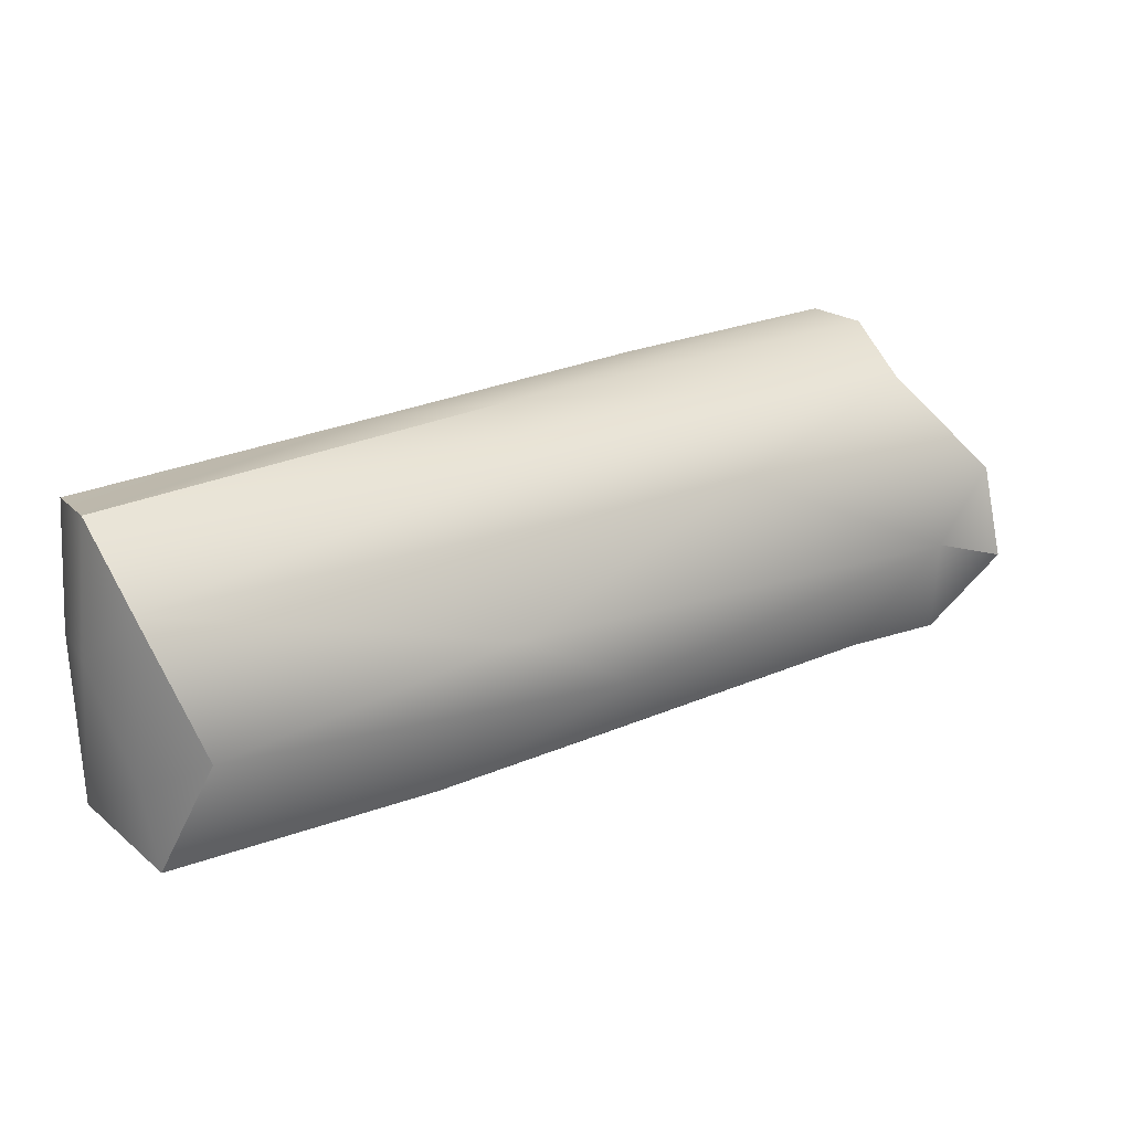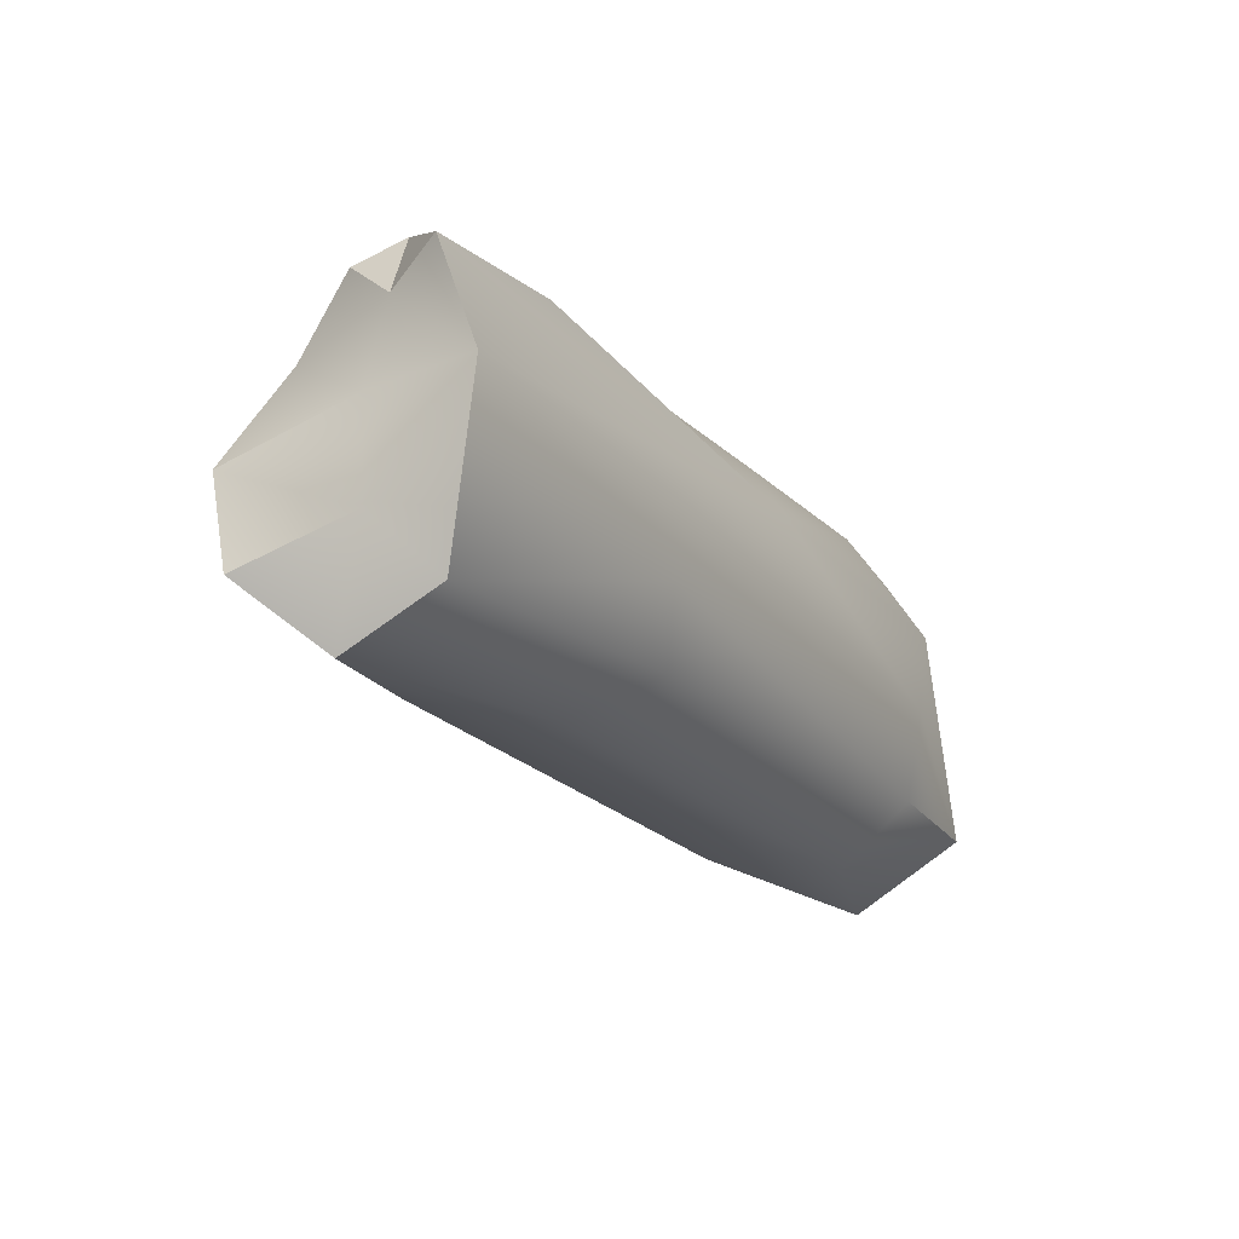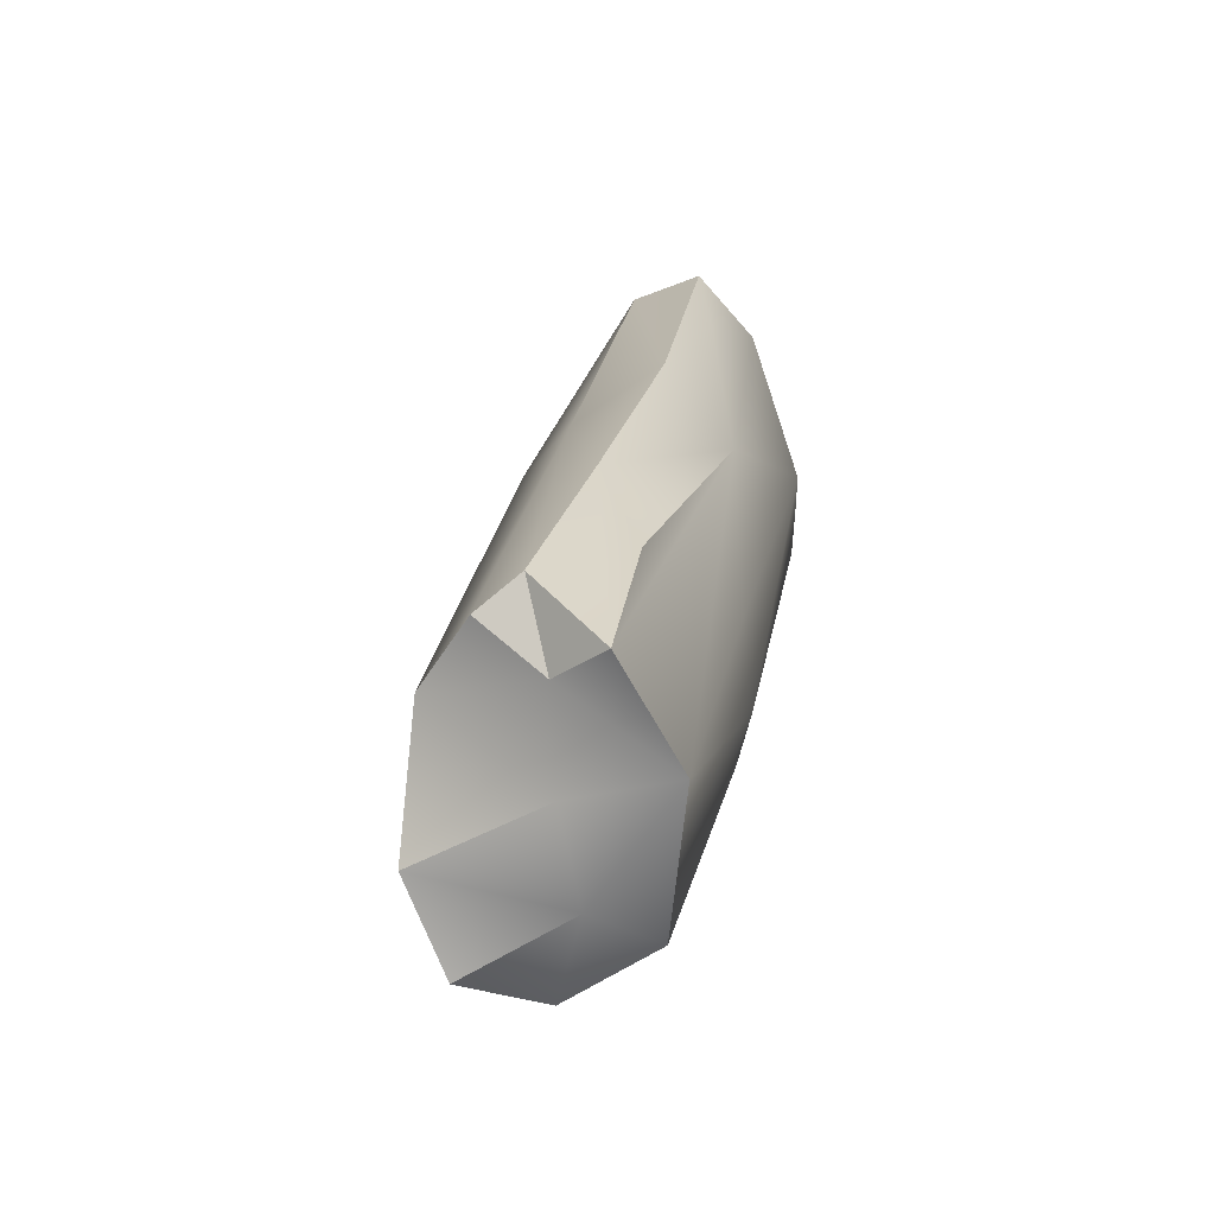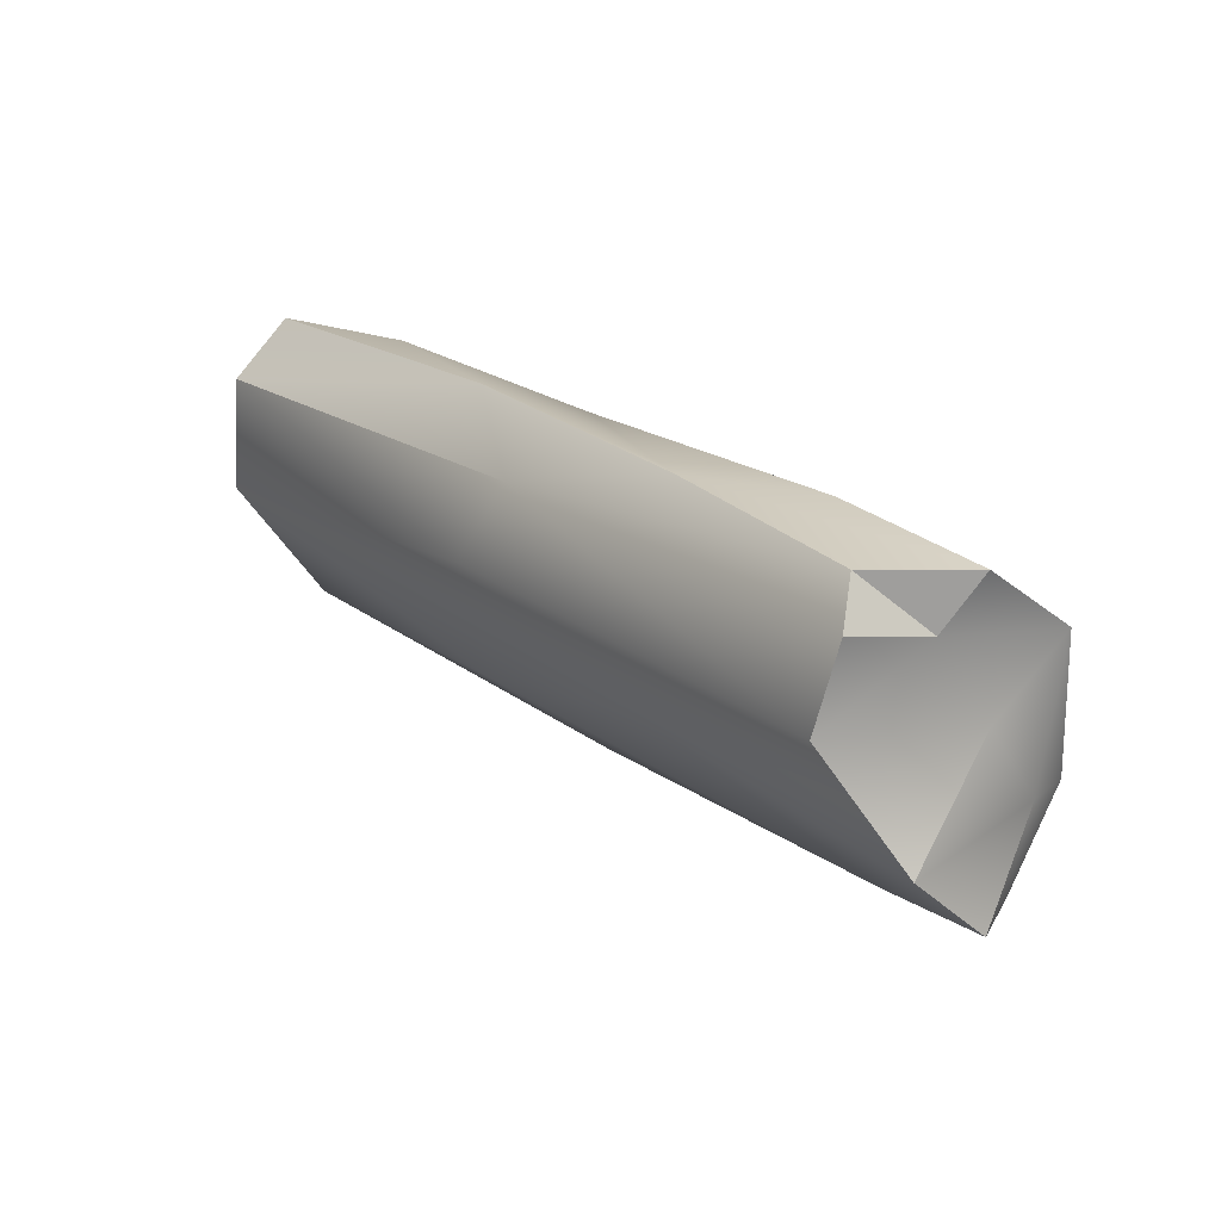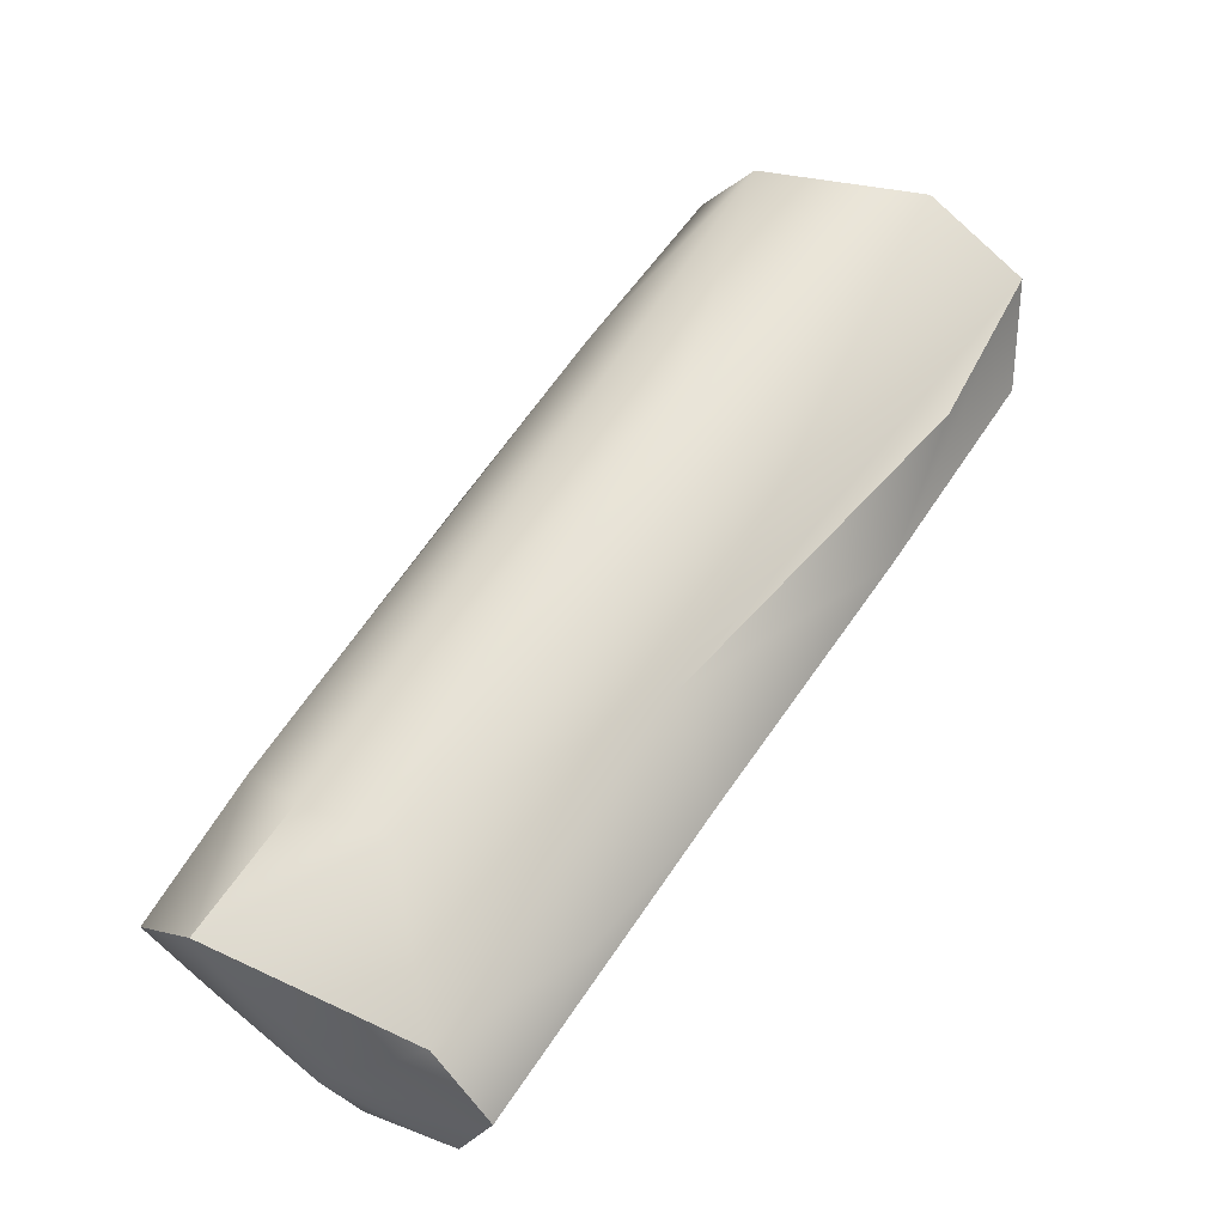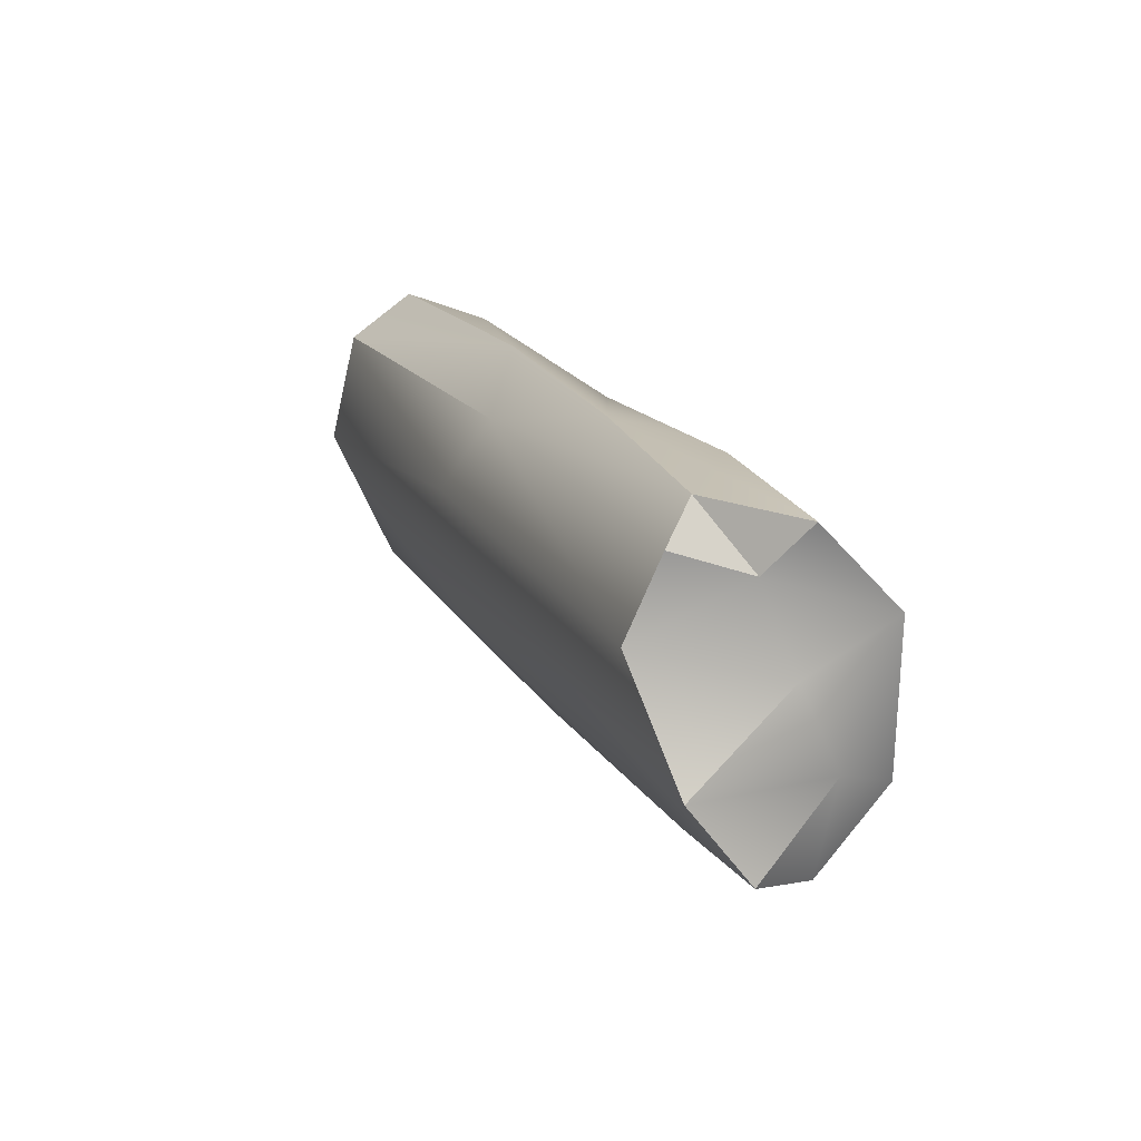
<metadata>
{"format":"obj","ext":"obj","renderer":"f3d","projection":"perspective","resolution":1024,"background":"white","views":[{"elev":-19.3,"azim":-173.5,"up":"+Y"},{"elev":6.4,"azim":-24.4,"up":"+Y"},{"elev":45.7,"azim":-47.0,"up":"+Y"},{"elev":51.2,"azim":-98.1,"up":"+Y"},{"elev":23.9,"azim":101.5,"up":"+Z"},{"elev":42.2,"azim":-78.8,"up":"+Y"}]}
</metadata>
<code>
v 43.05 -85.07 1510
v 43.49 -85.36 1510
v 43.16 -85.12 1510
v 42.86 -85 1511
v 42.88 -85 1510
v 43.31 -85.28 1510
v 43.5 -85.3 1510
v 43.8 -85.55 1510
v 43.29 -85.4 1510
v 42.77 -85.15 1510
v 42.82 -85.03 1510
v 42.83 -85.06 1511
v 42.86 -85.12 1511
v 43.23 -85.31 1510
v 43.75 -85.64 1510
v 43.87 -85.57 1510
v 43.7 -85.41 1510
v 43.86 -85.5 1510
v 43.86 -85.66 1510
v 43.82 -85.72 1510
v 43.72 -85.69 1510
v 43.75 -85.87 1510
v 43.64 -85.86 1510
v 43.74 -85.96 1510
v 43.41 -85.82 1510
v 43.15 -85.66 1510
v 42.84 -85.52 1511
v 43.2 -85.69 1510
v 43.03 -85.56 1511
v 42.72 -85.46 1511
v 42.82 -85.37 1511
v 42.75 -85.29 1511
v 42.77 -85.17 1511
v 42.64 -85.26 1511
v 42.62 -85.37 1511
v 42.71 -85.38 1510
v 43.29 -85.64 1510
v 42.99 -85.36 1510
v 43.18 -85.4 1511
v 43.72 -85.76 1510
v 43.18 -85.51 1511
v 43.62 -85.86 1510
v 43.86 -85.85 1510
v 43.05 -85.07 1510
v 43.16 -85.12 1510
v 42.86 -85 1511
v 42.86 -85 1511
v 42.86 -85 1511
v 42.88 -85 1510
v 42.88 -85 1510
v 42.88 -85 1510
v 43.5 -85.3 1510
v 43.8 -85.55 1510
v 43.8 -85.55 1510
v 42.77 -85.15 1510
v 42.82 -85.03 1510
v 42.82 -85.03 1510
v 42.83 -85.06 1511
v 42.83 -85.06 1511
v 42.86 -85.12 1511
v 43.87 -85.57 1510
v 43.86 -85.5 1510
v 43.86 -85.5 1510
v 43.72 -85.69 1510
v 43.64 -85.86 1510
v 43.74 -85.96 1510
v 43.74 -85.96 1510
v 43.41 -85.82 1510
v 42.84 -85.52 1511
v 42.72 -85.46 1511
v 42.72 -85.46 1511
v 42.82 -85.37 1511
v 42.64 -85.26 1511
v 42.64 -85.26 1511
v 42.62 -85.37 1511
v 42.62 -85.37 1511
v 42.62 -85.37 1511
v 43.86 -85.85 1510
v 43.86 -85.85 1510
g grp1
f 1 2 3
f 4 1 3
f 5 4 3
f 6 49 45
f 6 45 7
f 6 7 8
f 6 53 9
f 9 10 6
f 11 6 10
f 55 12 56
f 50 57 58
f 51 59 46
f 12 13 47
f 48 60 2
f 48 2 44
f 2 60 14
f 14 15 2
f 2 15 16
f 2 16 17
f 52 2 17
f 52 17 18
f 8 7 62
f 54 63 19
f 54 19 20
f 21 54 20
f 21 20 22
f 23 21 22
f 23 22 24
f 65 66 25
f 26 65 25
f 27 26 25
f 68 28 69
f 69 28 29
f 30 69 29
f 30 29 31
f 32 70 72
f 32 72 13
f 13 33 32
f 32 33 34
f 35 32 34
f 73 36 75
f 76 36 71
f 32 77 70
f 36 27 71
f 36 26 27
f 36 37 26
f 37 65 26
f 37 64 65
f 64 37 38
f 38 9 64
f 53 64 9
f 10 9 38
f 10 38 73
f 33 55 74
f 12 55 33
f 12 33 13
f 73 38 36
f 38 37 36
f 60 31 39
f 14 60 39
f 14 39 15
f 40 15 39
f 39 41 40
f 41 42 40
f 42 43 40
f 78 15 40
f 16 15 78
f 61 79 19
f 63 61 19
f 17 16 18
f 20 19 79
f 79 22 20
f 22 79 24
f 42 67 43
f 68 67 42
f 68 42 28
f 42 29 28
f 29 42 41
f 29 41 31
f 31 41 39
f 2 52 3
f 11 49 6

</code>
